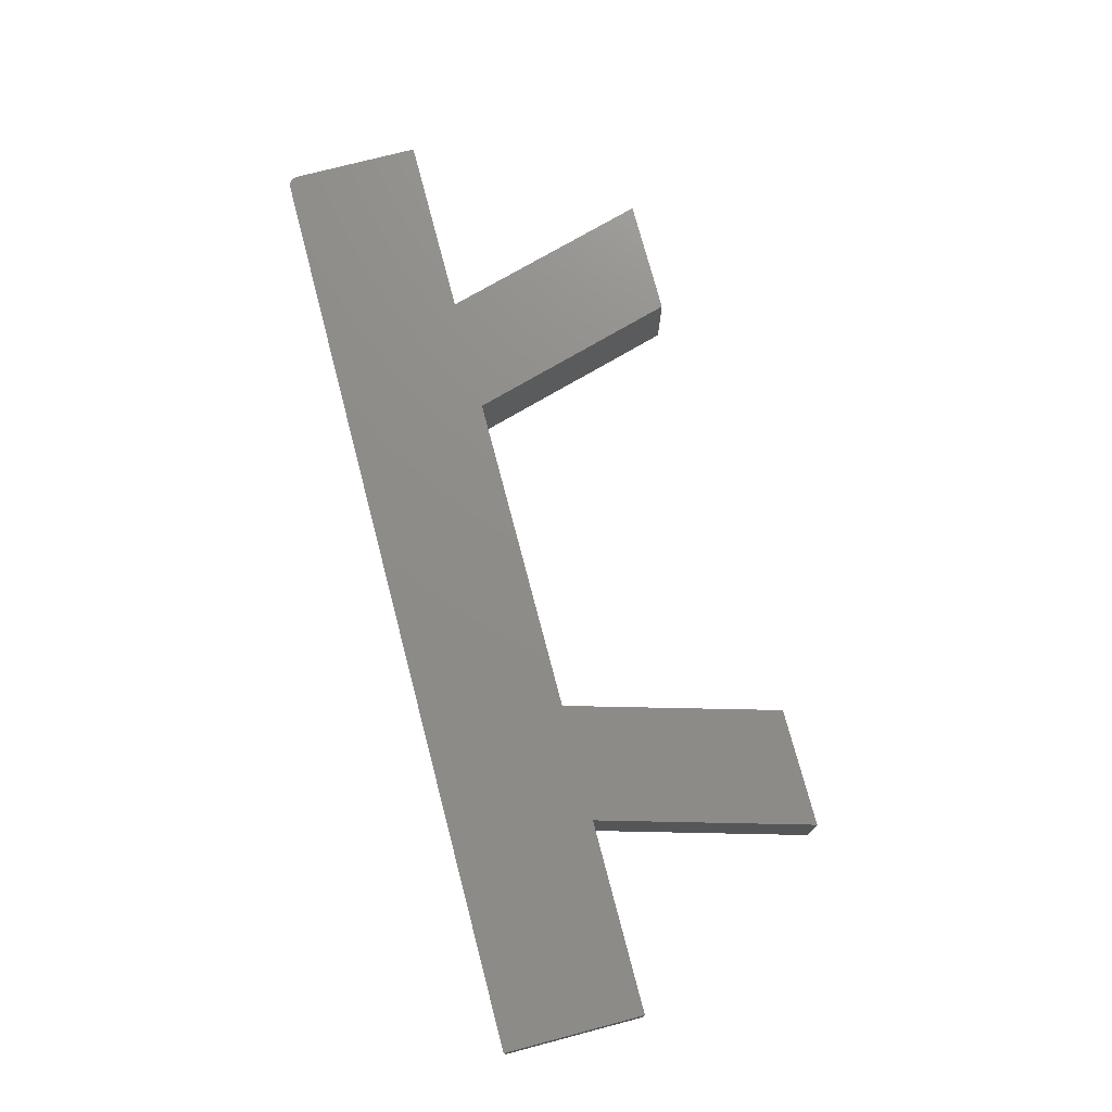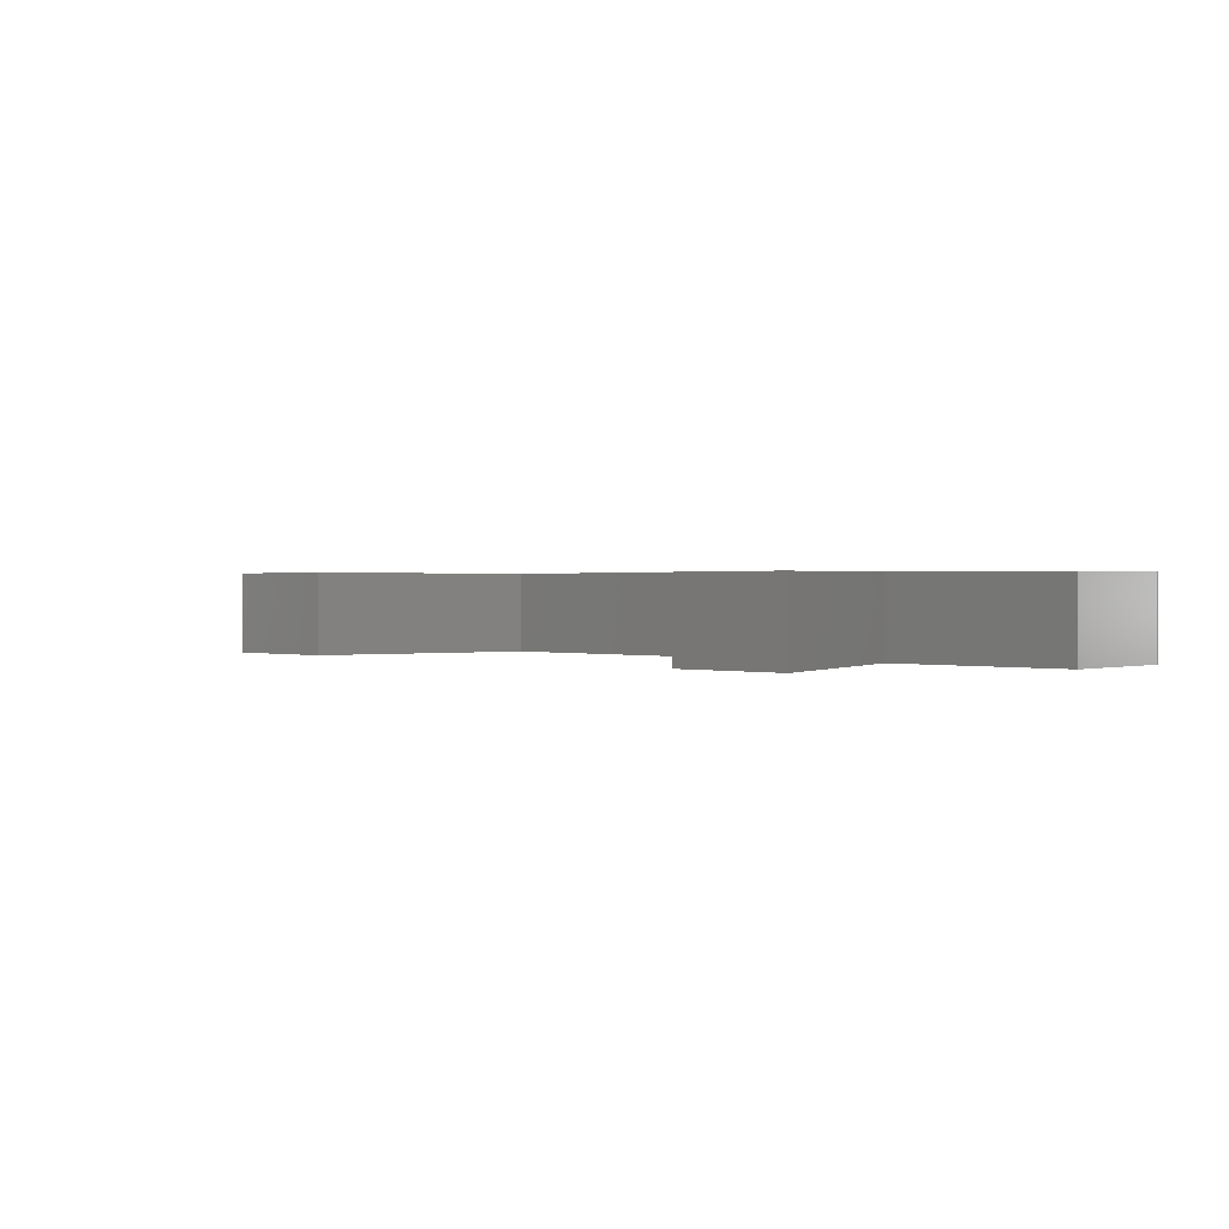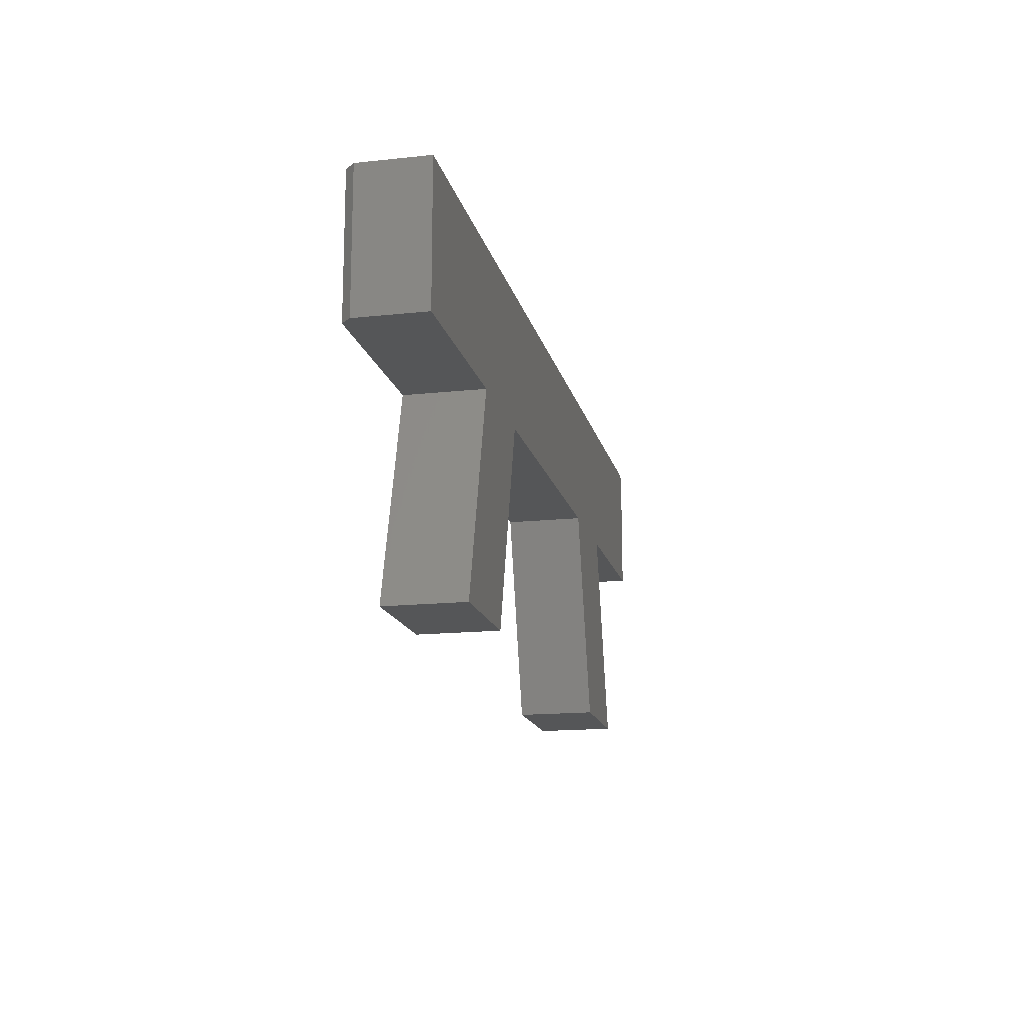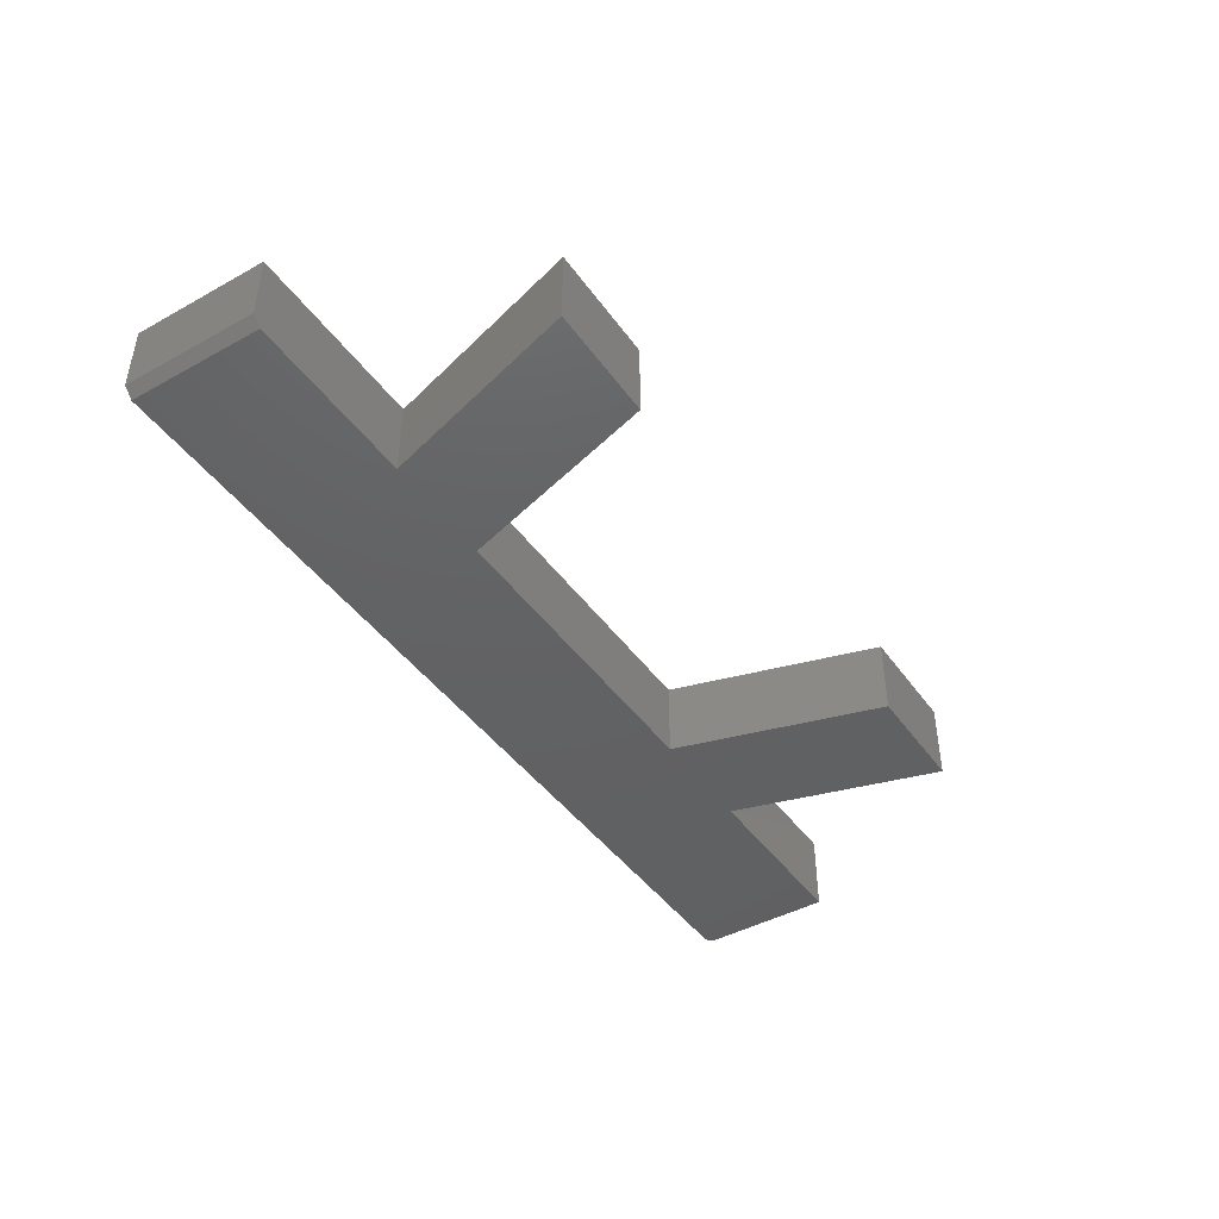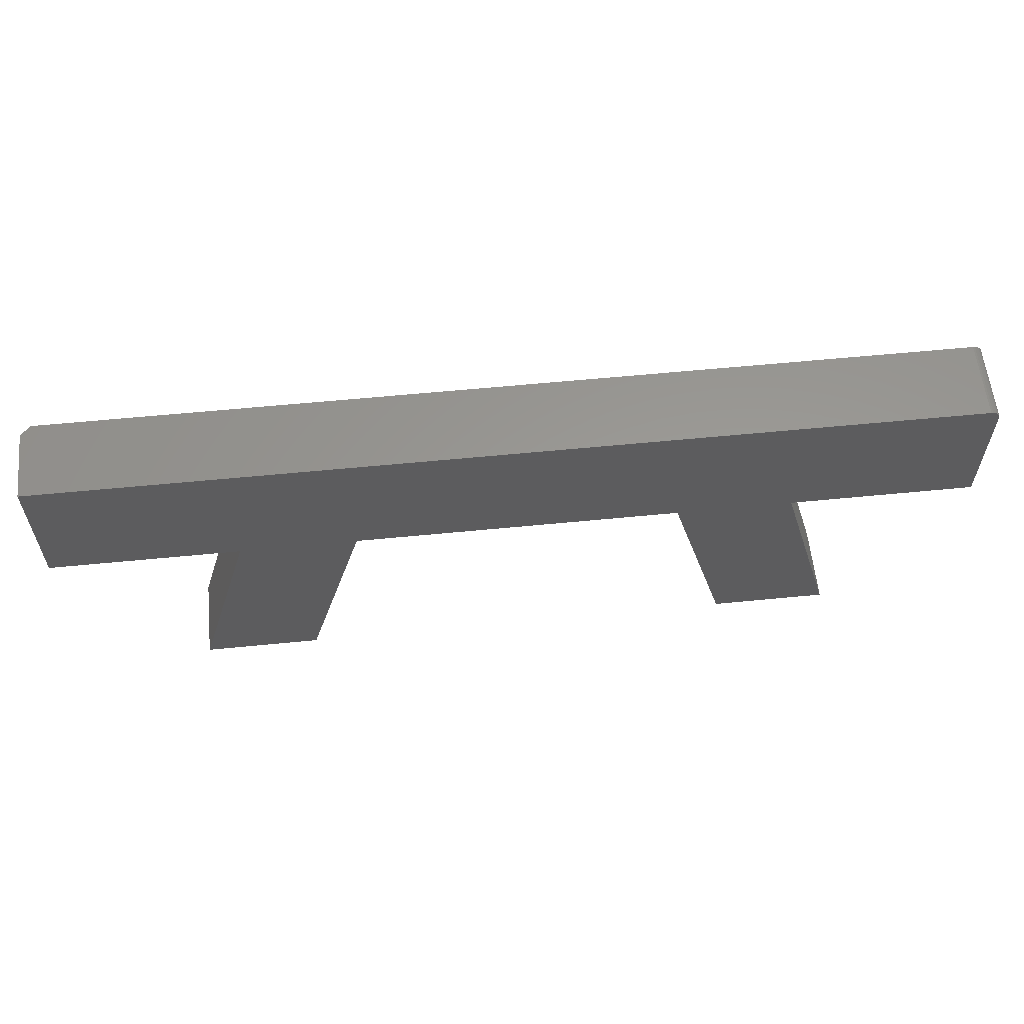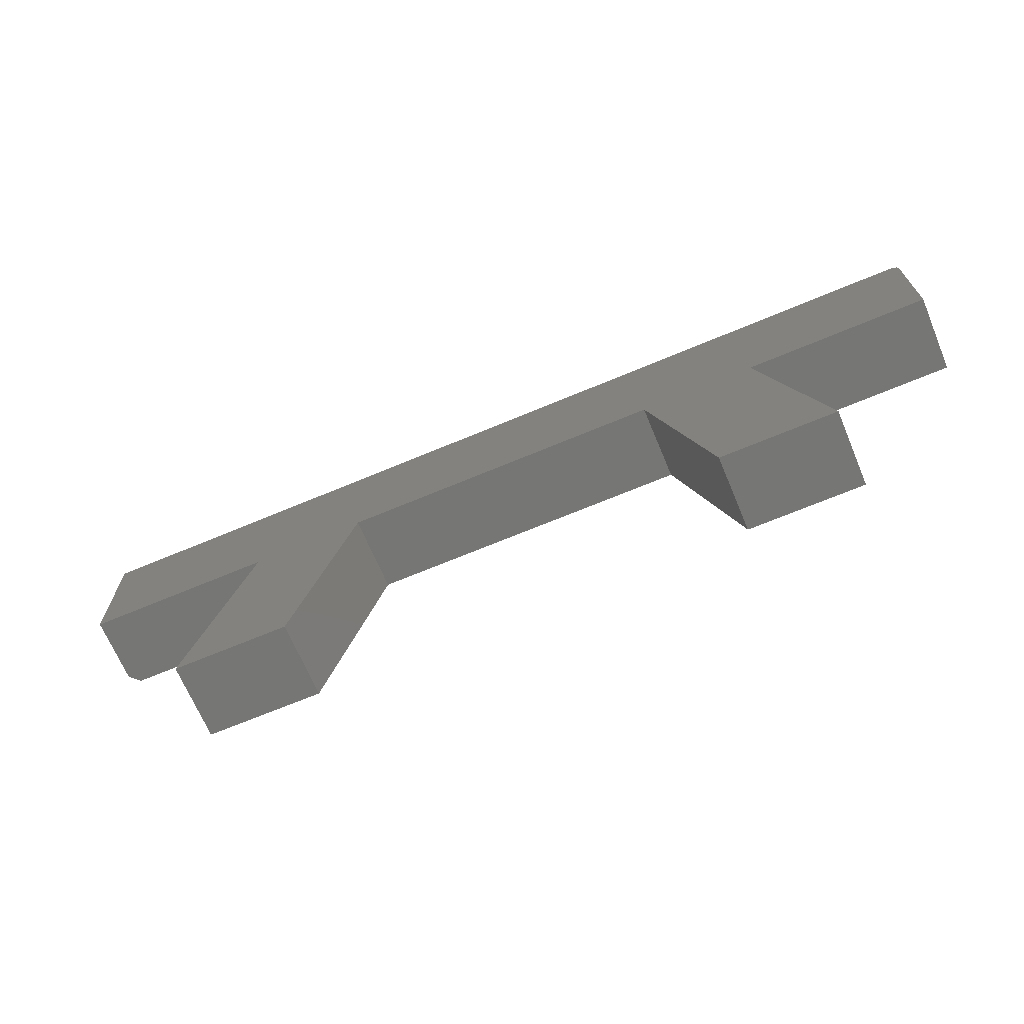
<metadata>
{"format":"stl","ext":"stl","renderer":"f3d","projection":"perspective","resolution":1024,"background":"white","views":[{"elev":74.3,"azim":75.3,"up":"+Y"},{"elev":0.9,"azim":-137.2,"up":"+Y"},{"elev":-15.8,"azim":102.7,"up":"+Z"},{"elev":-43.9,"azim":123.0,"up":"+Y"},{"elev":59.4,"azim":174.2,"up":"+Z"},{"elev":-68.4,"azim":-157.2,"up":"+Z"}]}
</metadata>
<code>
# stl→obj: 46 verts, 88 faces
v -0.264 5.396e-17 -0.1172
v -0.75 1.14e-17 0.08824
v -0.2605 5.434e-17 -0.1172
v 0.2578 1.119e-16 -0.1172
v -0.7404 1.328e-17 0.1027
v -0.7374 1.365e-17 0.1036
v -0.7344 1.401e-17 0.1039
v -0.4514 3.315e-17 -0.1172
v -0.75 0 -0.1172
v -0.3595 2.471e-17 -0.4531
v -0.5469 3.903e-18 -0.4531
v 0.75 1.788e-16 0.1039
v 0.75 1.665e-16 -0.1172
v 0.45 1.332e-16 -0.1172
v 0.4452 1.327e-16 -0.1172
v -0.7497 1.161e-17 0.09129
v -0.7488 1.187e-17 0.09422
v -0.7474 1.218e-17 0.09692
v -0.7454 1.252e-17 0.09929
v -0.7431 1.29e-17 0.1012
v 0.5407 1.246e-16 -0.4531
v 0.3533 1.038e-16 -0.4531
v -0.2605 -0.125 -0.1172
v -0.75 -0.125 0.08824
v -0.264 -0.125 -0.1172
v 0.2578 -0.125 -0.1172
v -0.7344 -0.125 0.1039
v -0.7374 -0.125 0.1036
v -0.7404 -0.125 0.1027
v -0.4514 -0.125 -0.1172
v -0.5469 -0.125 -0.4531
v -0.3595 -0.125 -0.4531
v -0.75 -0.125 -0.1172
v 0.7344 -0.125 0.1039
v -0.7431 -0.125 0.1012
v -0.7454 -0.125 0.09929
v -0.7474 -0.125 0.09692
v -0.7488 -0.125 0.09422
v -0.7497 -0.125 0.09129
v 0.4452 -0.125 -0.1172
v 0.45 -0.125 -0.1172
v 0.7344 -0.125 -0.1172
v 0.3533 -0.125 -0.4531
v 0.5407 -0.125 -0.4531
v 0.75 -0.1094 0.1039
v 0.75 -0.1094 -0.1172
f 1 2 3
f 2 4 3
f 5 6 7
f 8 9 2
f 8 2 1
f 8 1 10
f 8 10 11
f 12 13 14
f 12 14 15
f 12 15 2
f 12 2 16
f 12 16 17
f 12 17 18
f 12 18 19
f 12 19 20
f 12 20 5
f 12 5 7
f 2 15 4
f 4 15 21
f 4 21 22
f 23 24 25
f 23 26 24
f 27 28 29
f 30 31 32
f 30 32 25
f 30 25 24
f 30 24 33
f 34 27 29
f 34 29 35
f 34 35 36
f 34 36 37
f 34 37 38
f 34 38 39
f 34 39 24
f 34 24 40
f 34 40 41
f 34 41 42
f 43 44 26
f 26 44 40
f 26 40 24
f 31 11 32
f 32 11 10
f 33 9 30
f 30 9 8
f 25 1 23
f 23 1 3
f 30 8 31
f 31 8 11
f 32 10 25
f 25 10 1
f 43 22 44
f 44 22 21
f 23 3 26
f 26 3 4
f 40 15 41
f 41 15 14
f 44 21 40
f 40 21 15
f 26 4 43
f 43 4 22
f 7 27 12
f 12 27 34
f 12 34 45
f 24 2 33
f 33 2 9
f 2 24 16
f 16 24 39
f 16 39 17
f 17 39 38
f 17 38 18
f 18 38 37
f 18 37 19
f 19 37 36
f 19 36 20
f 20 36 35
f 20 35 5
f 5 35 29
f 5 29 6
f 6 29 28
f 6 28 7
f 7 28 27
f 46 13 45
f 45 13 12
f 41 14 42
f 42 14 13
f 42 13 46
f 42 46 34
f 34 46 45

</code>
